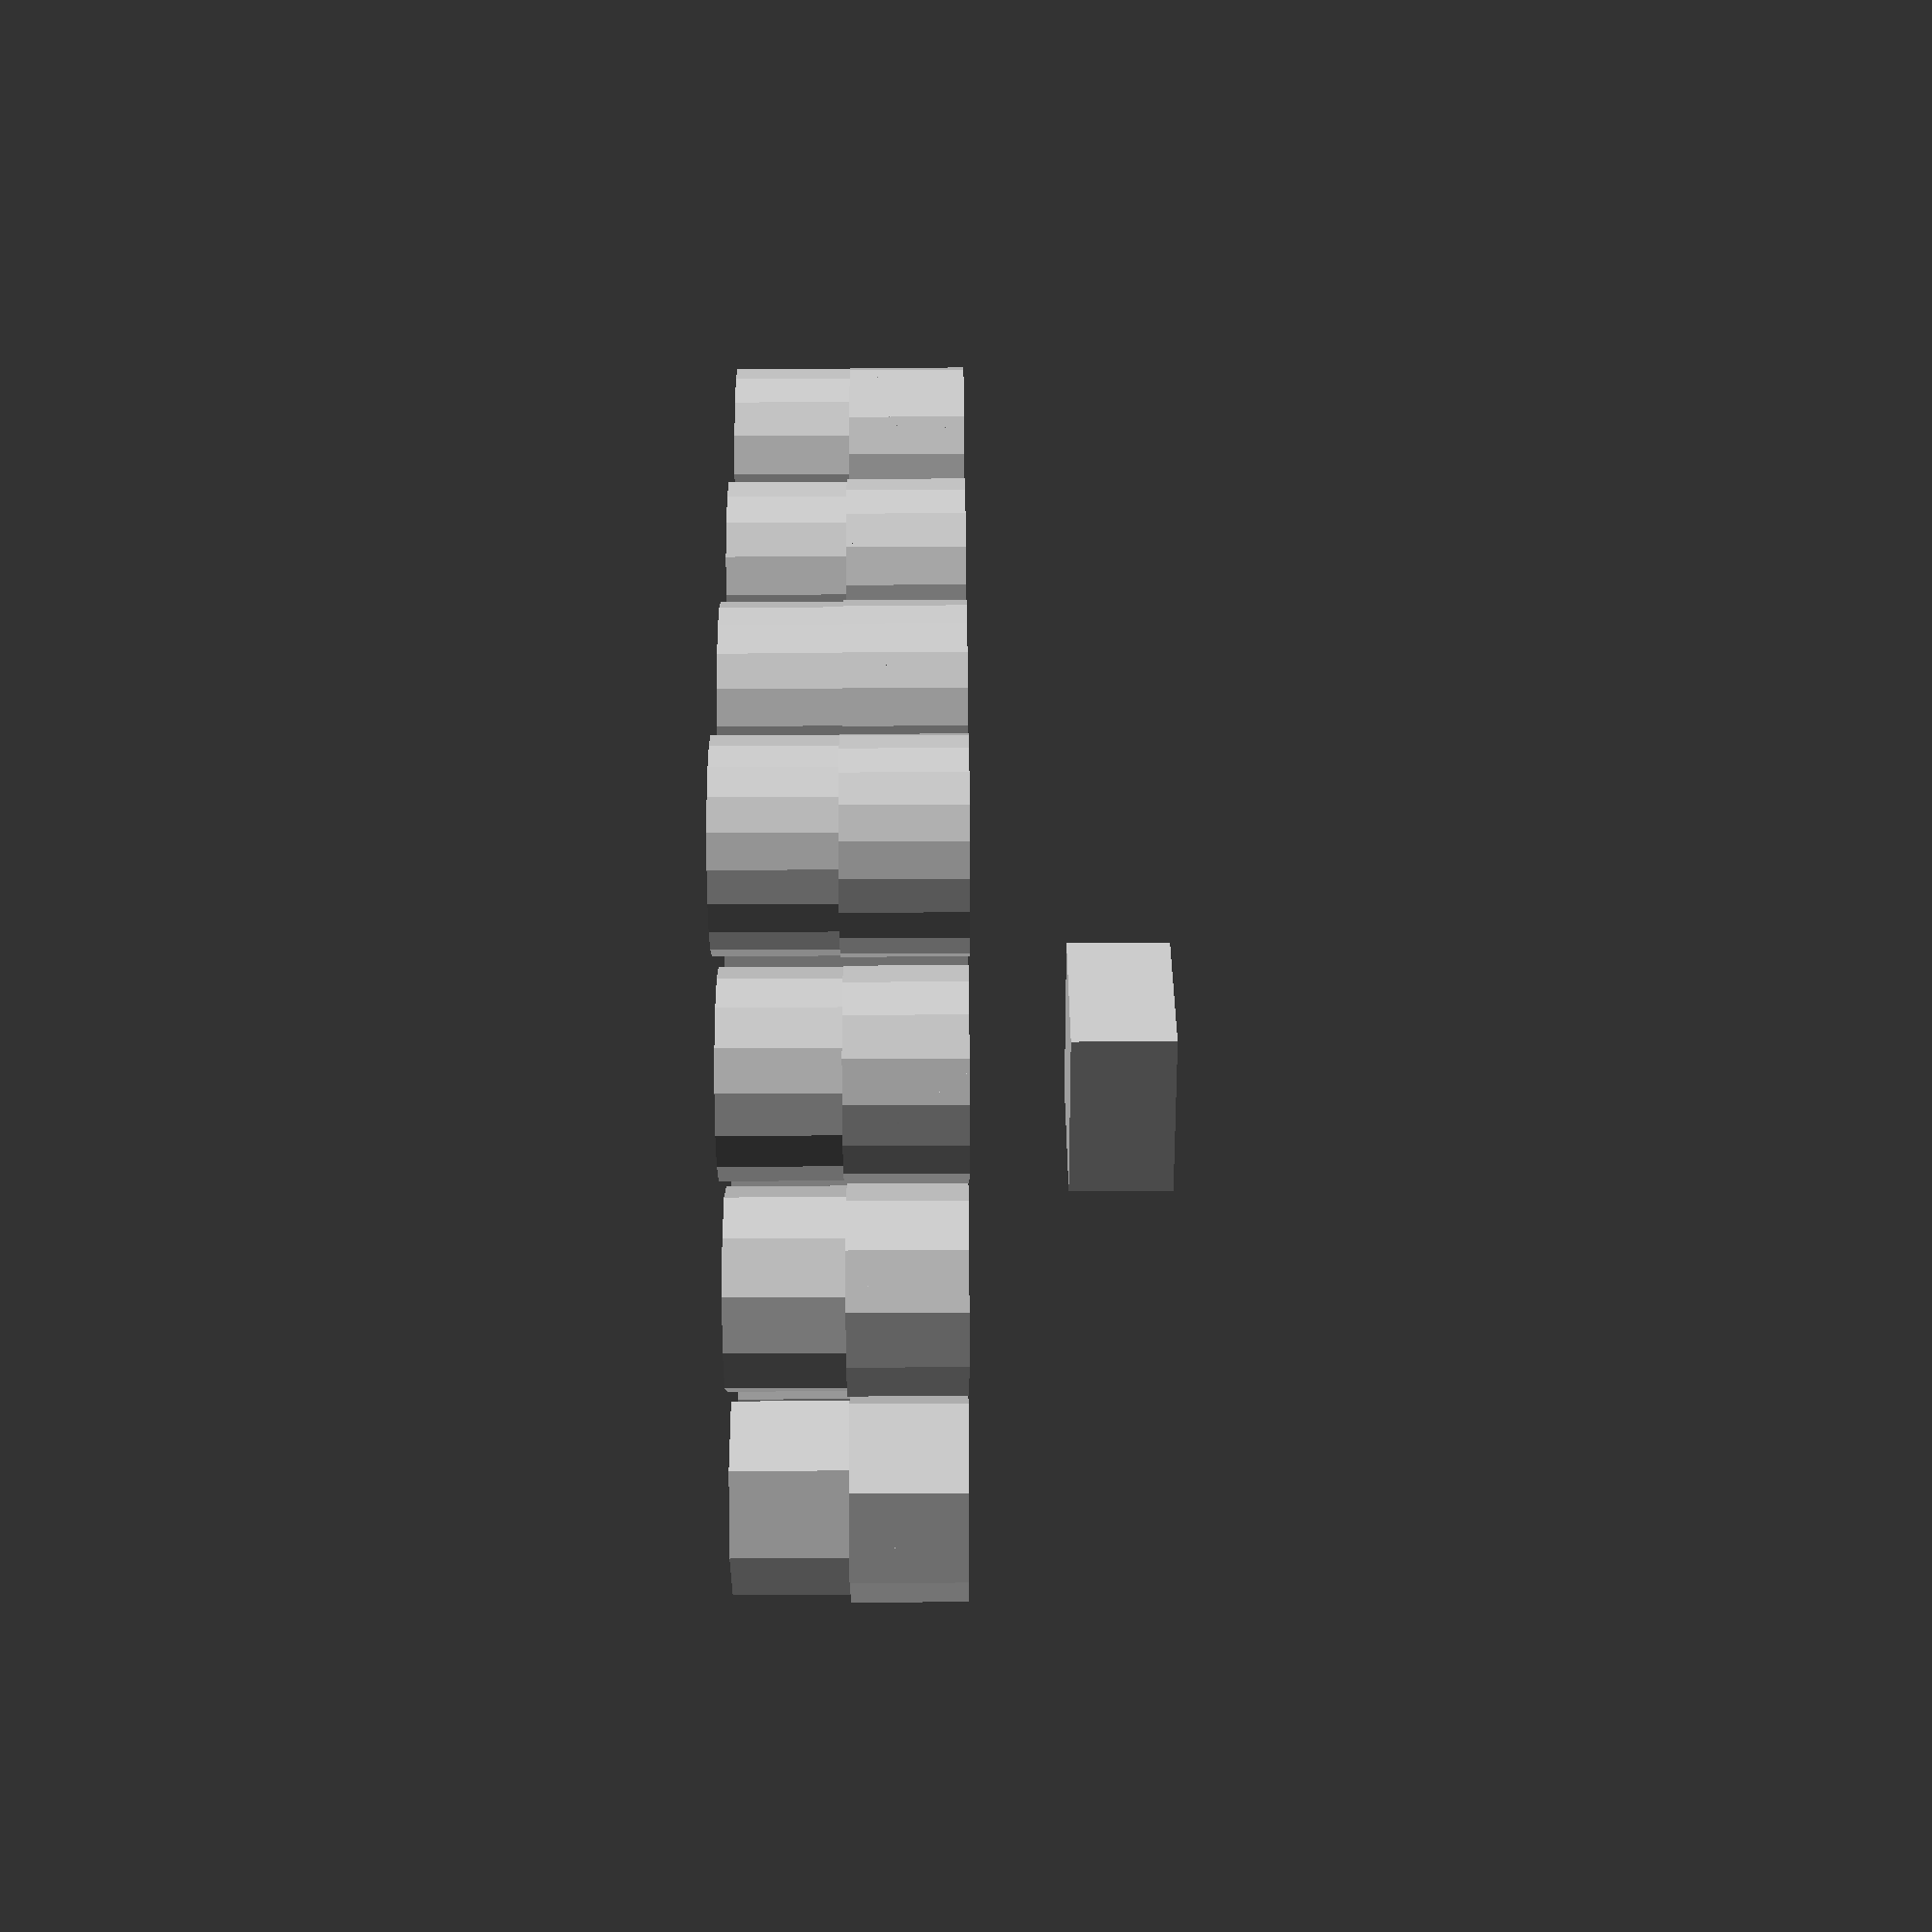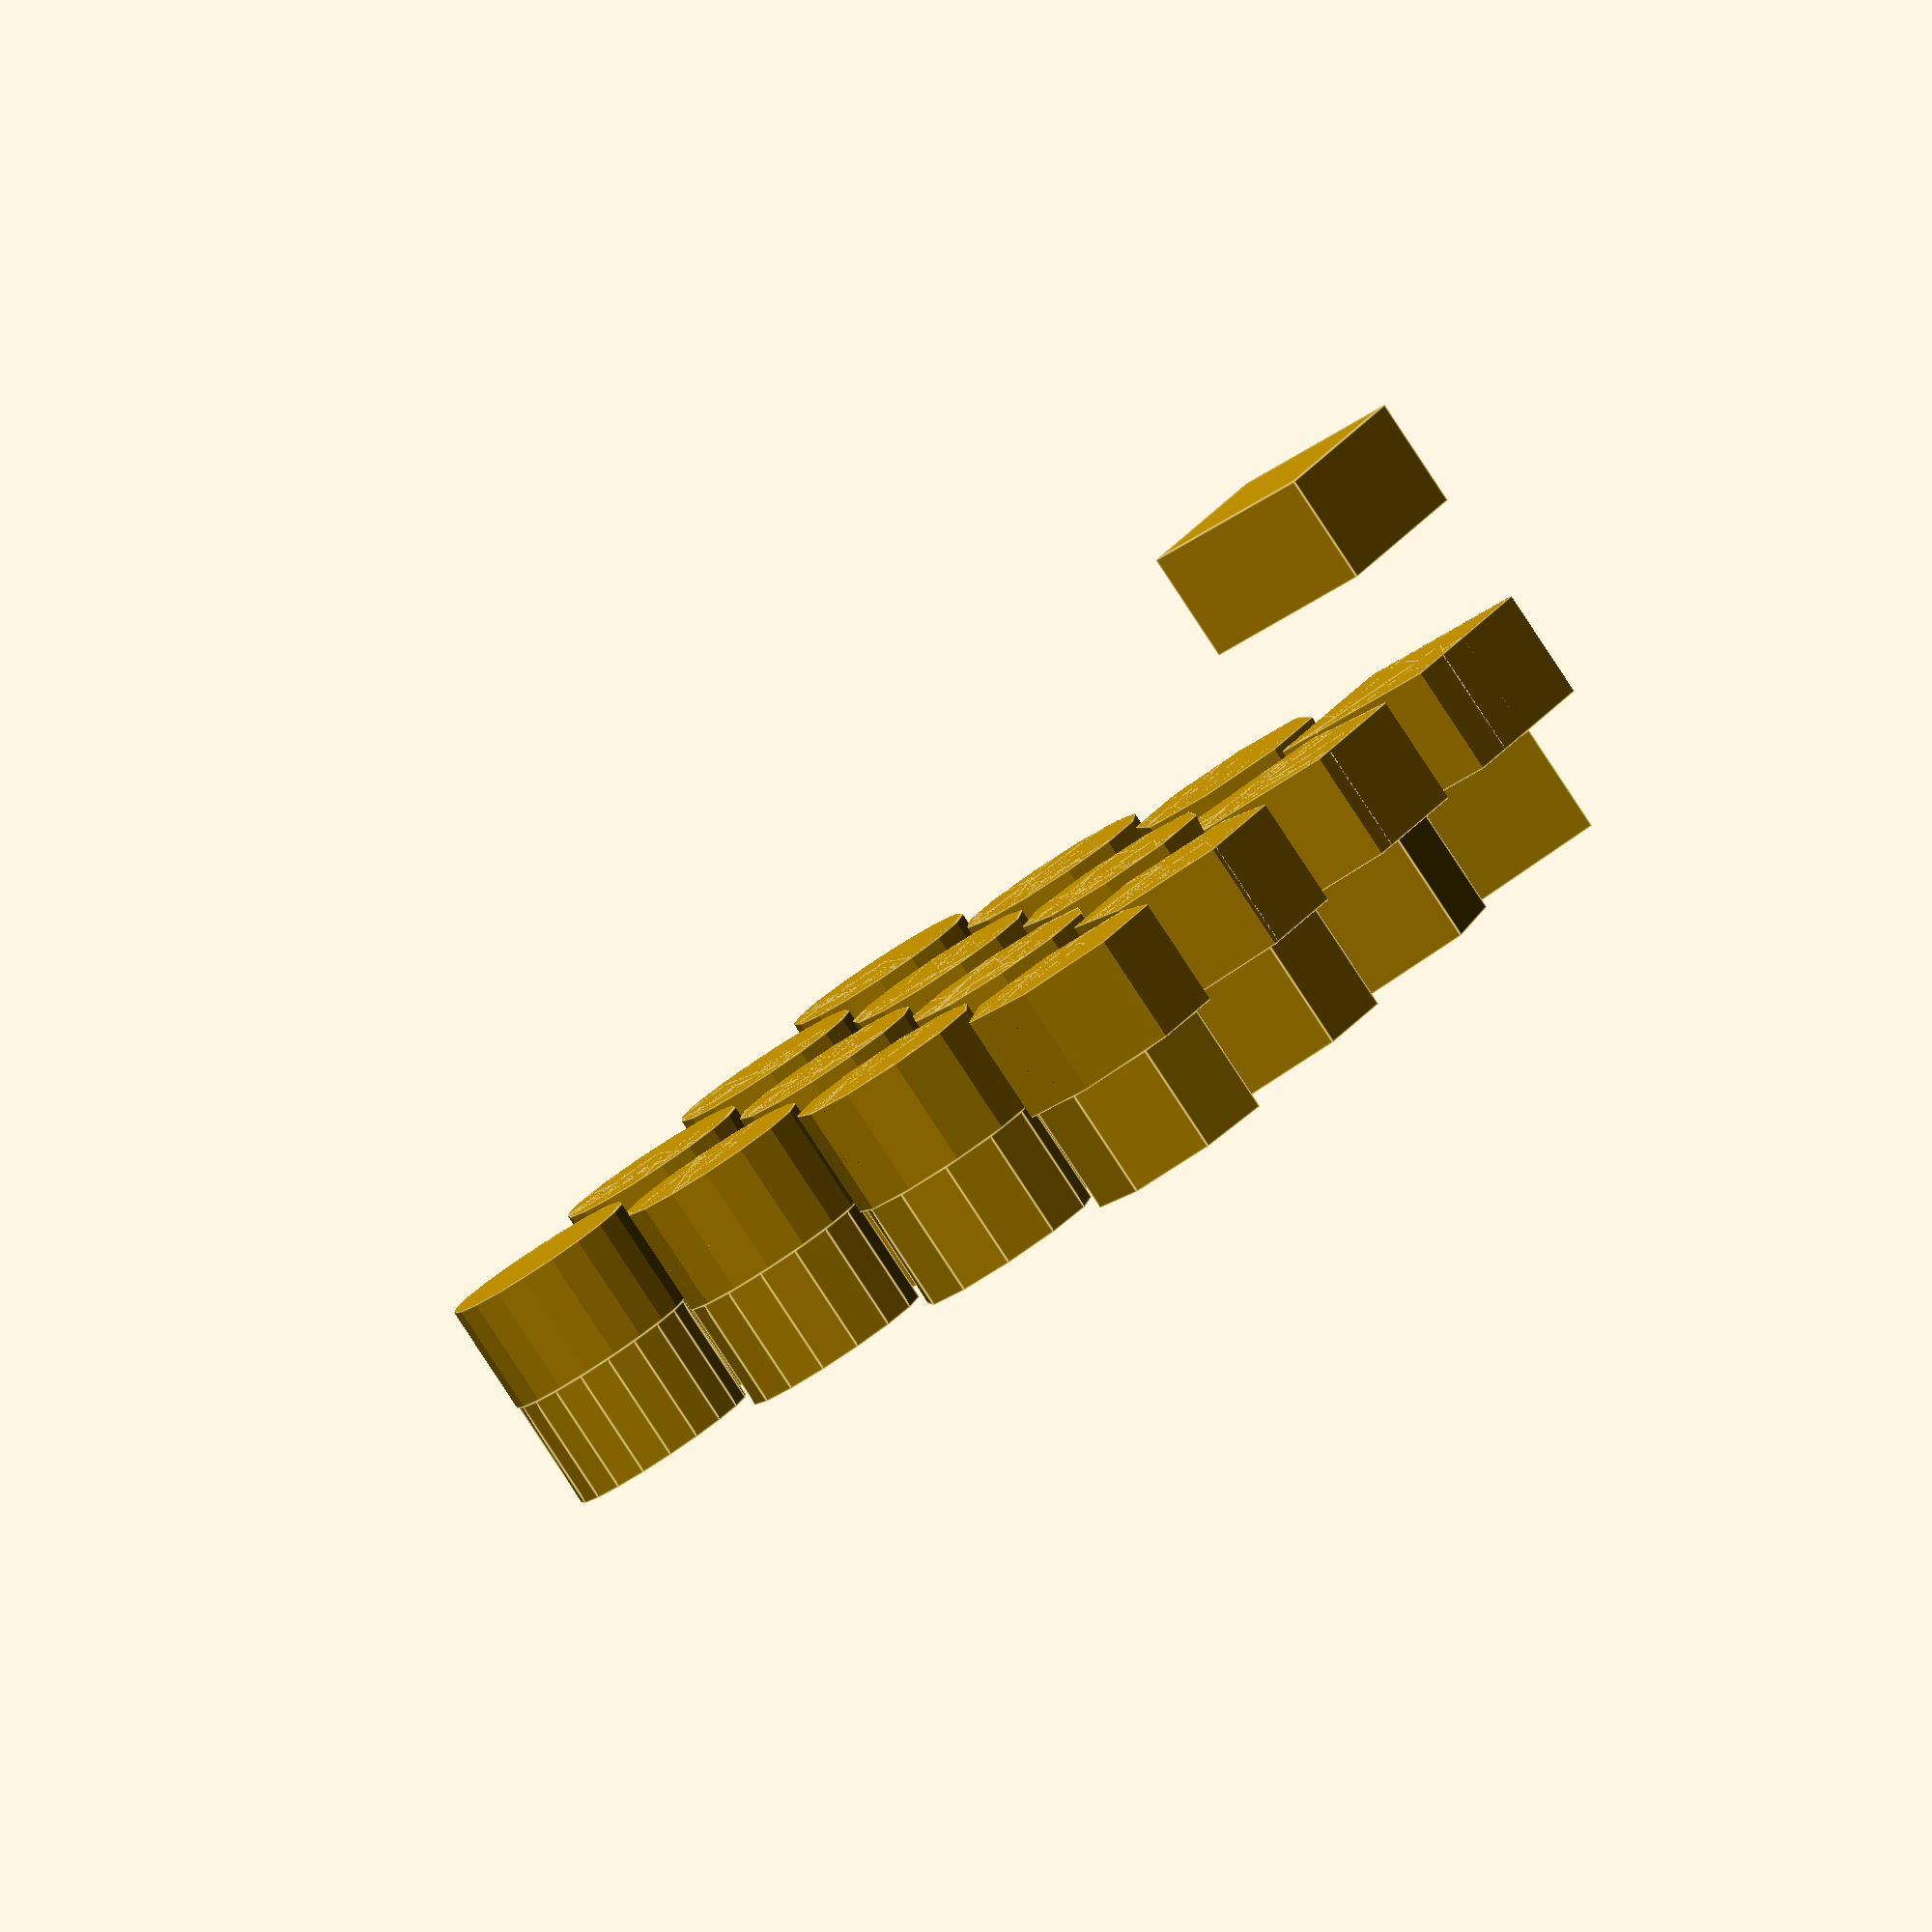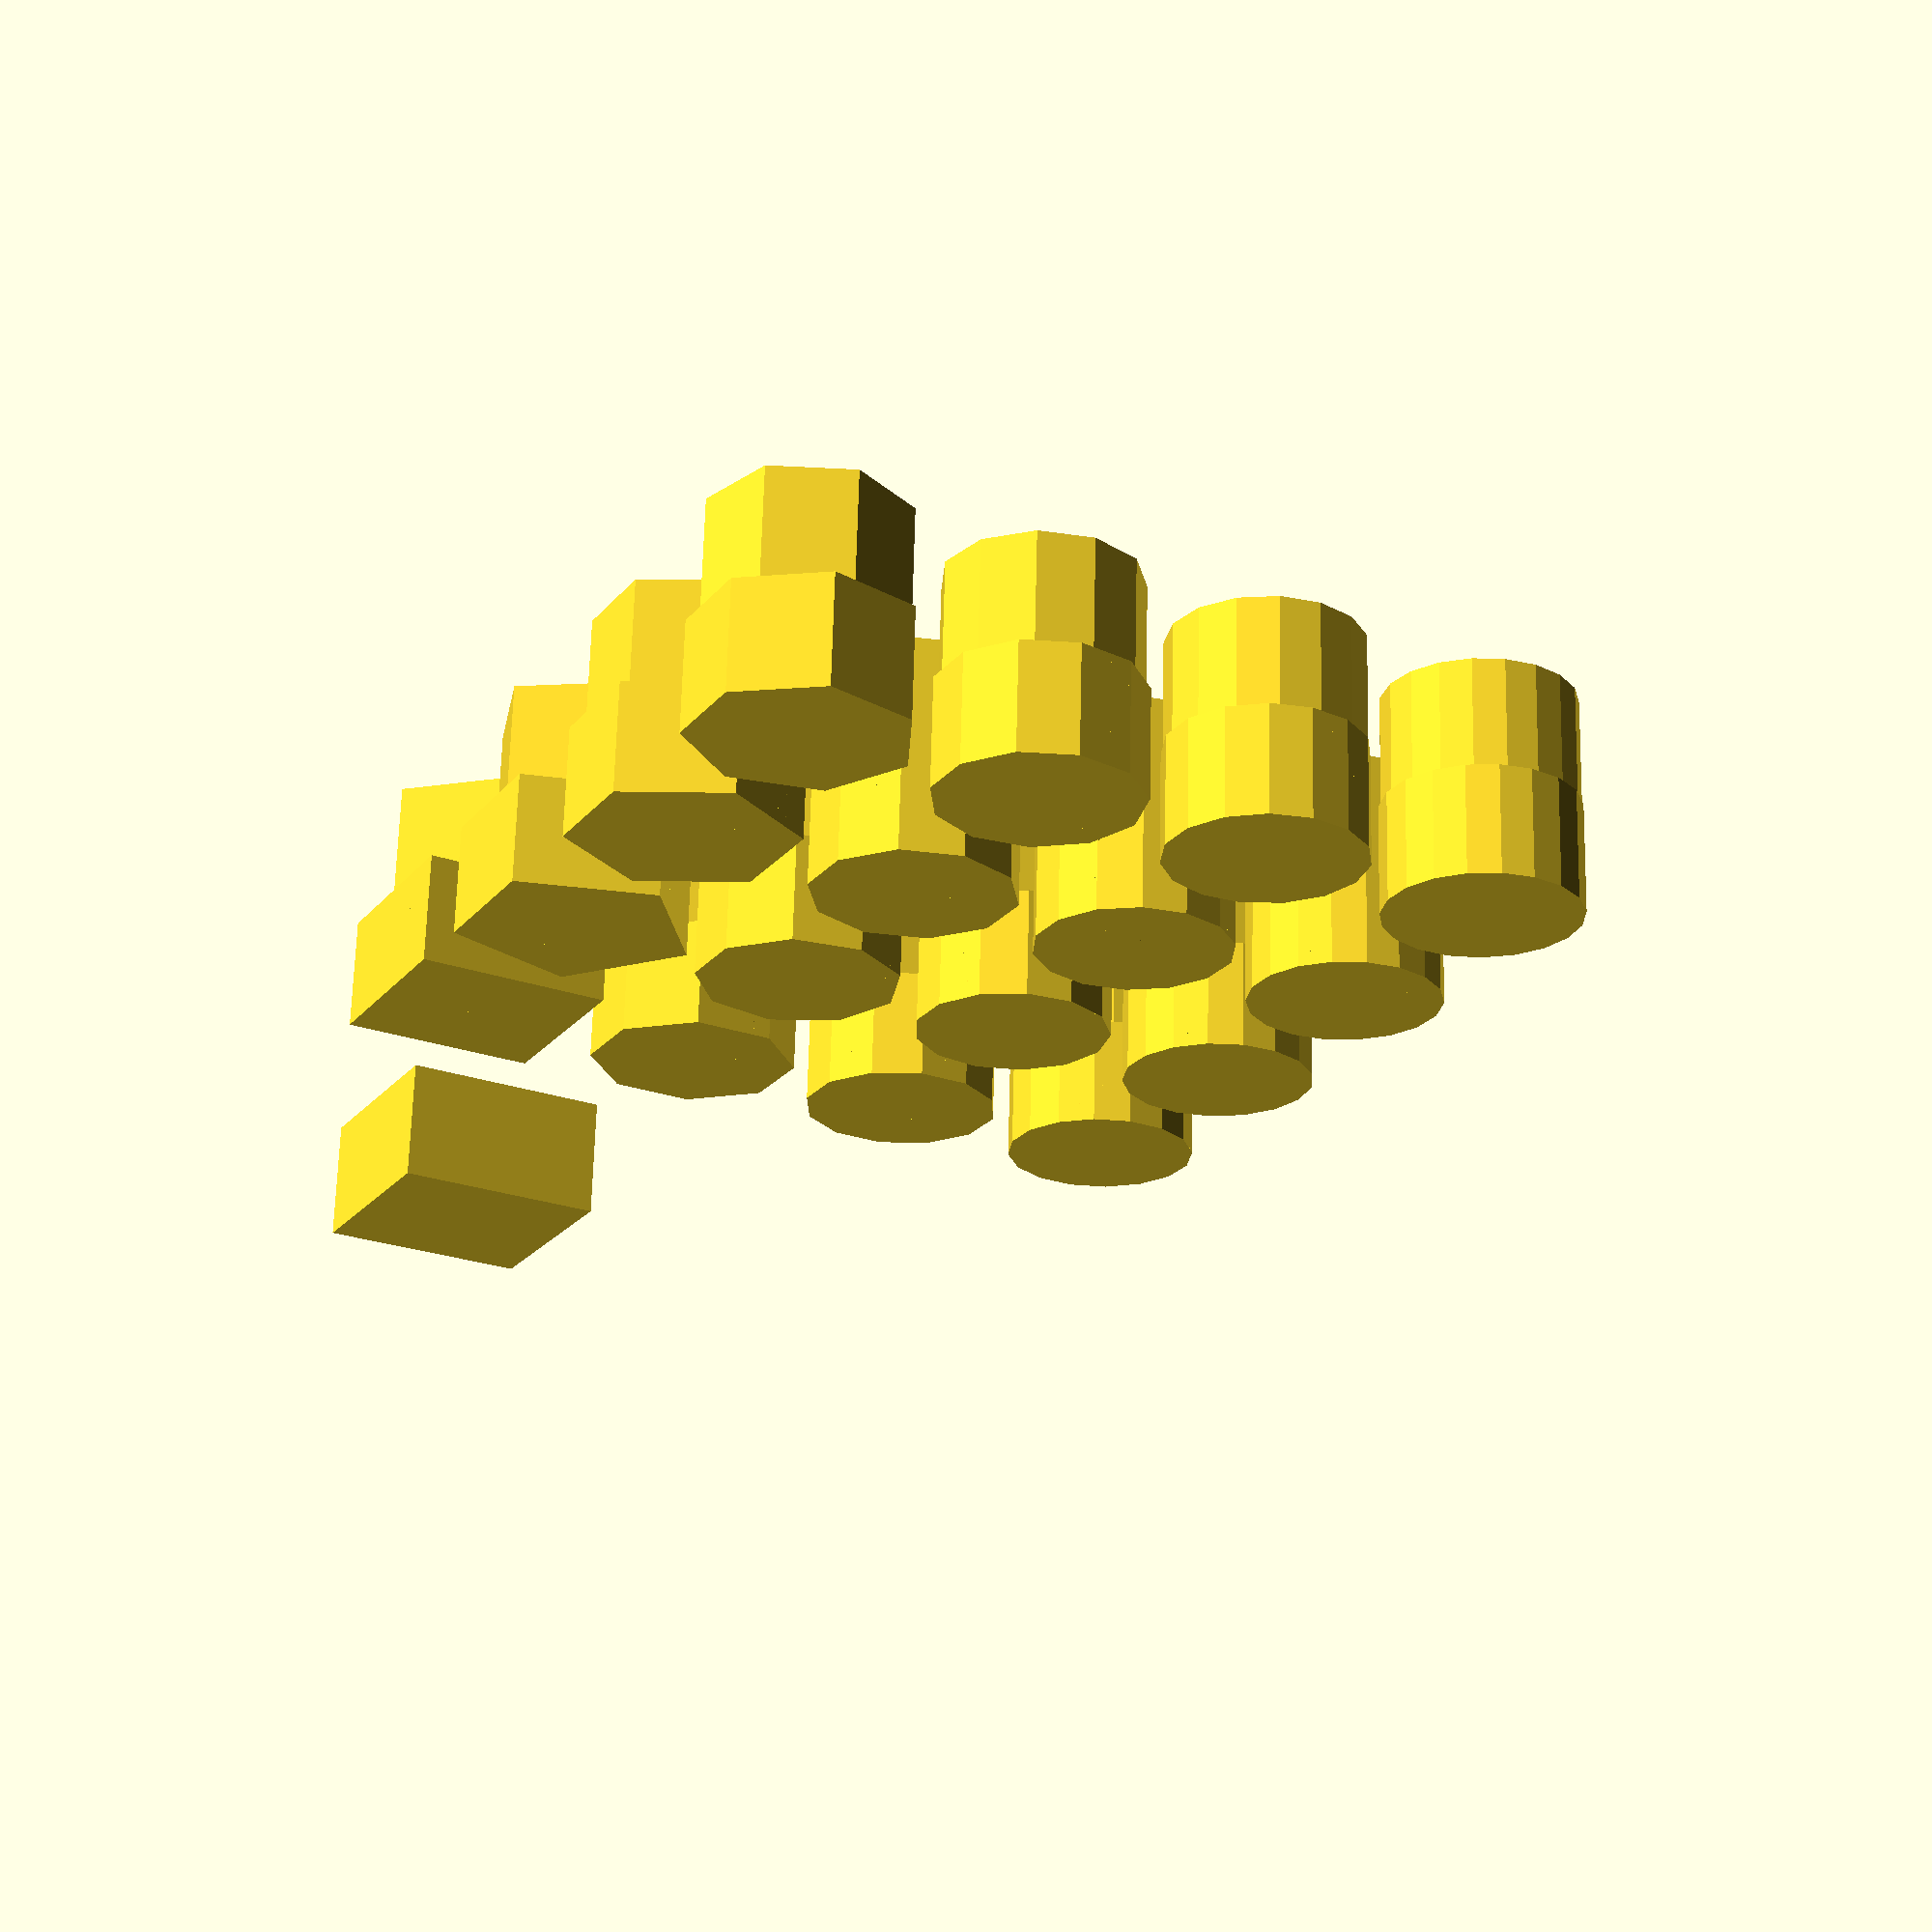
<openscad>
h=3.2;
r=5.5/2;
fn=4;
module test_cylinder_fn(h=5,r=10,fn=6) {
  union() {
    cylinder(h=h,r=r,$fn=fn,center=false);
    intersection_for(i=[0:fn-1]) {
      rotate([0,0,360*i/fn]) translate([-2*r,-r,-h])
	cube(size=[4*r,3*r,h],center=false);
    }
  }
}

step_start=4;
step_size=1;
step_n=16;
row_n=4;
for(i=[step_start:step_size:(step_n+step_start-1)*step_size]) translate([2.5*r*((i-step_start)%row_n),2.5*r*(i-(i-step_start)%row_n-step_start)/row_n,0])
  test_cylinder_fn(h=h,r=r,fn=i);
translate([-r,-r,-3*h]) cube(size=[2*r,2*r,h],center=false);
</openscad>
<views>
elev=150.1 azim=183.0 roll=90.4 proj=p view=wireframe
elev=83.9 azim=56.7 roll=213.3 proj=o view=edges
elev=293.7 azim=241.4 roll=181.4 proj=p view=solid
</views>
